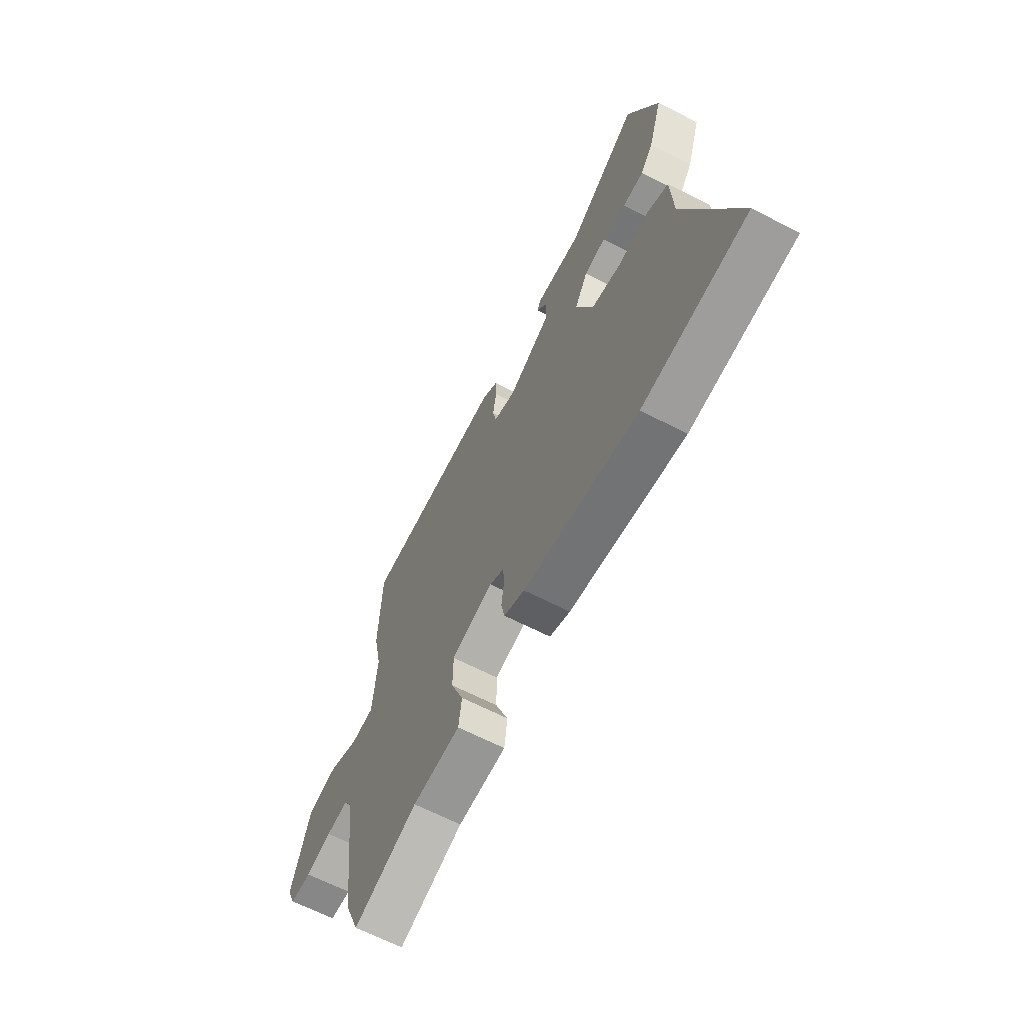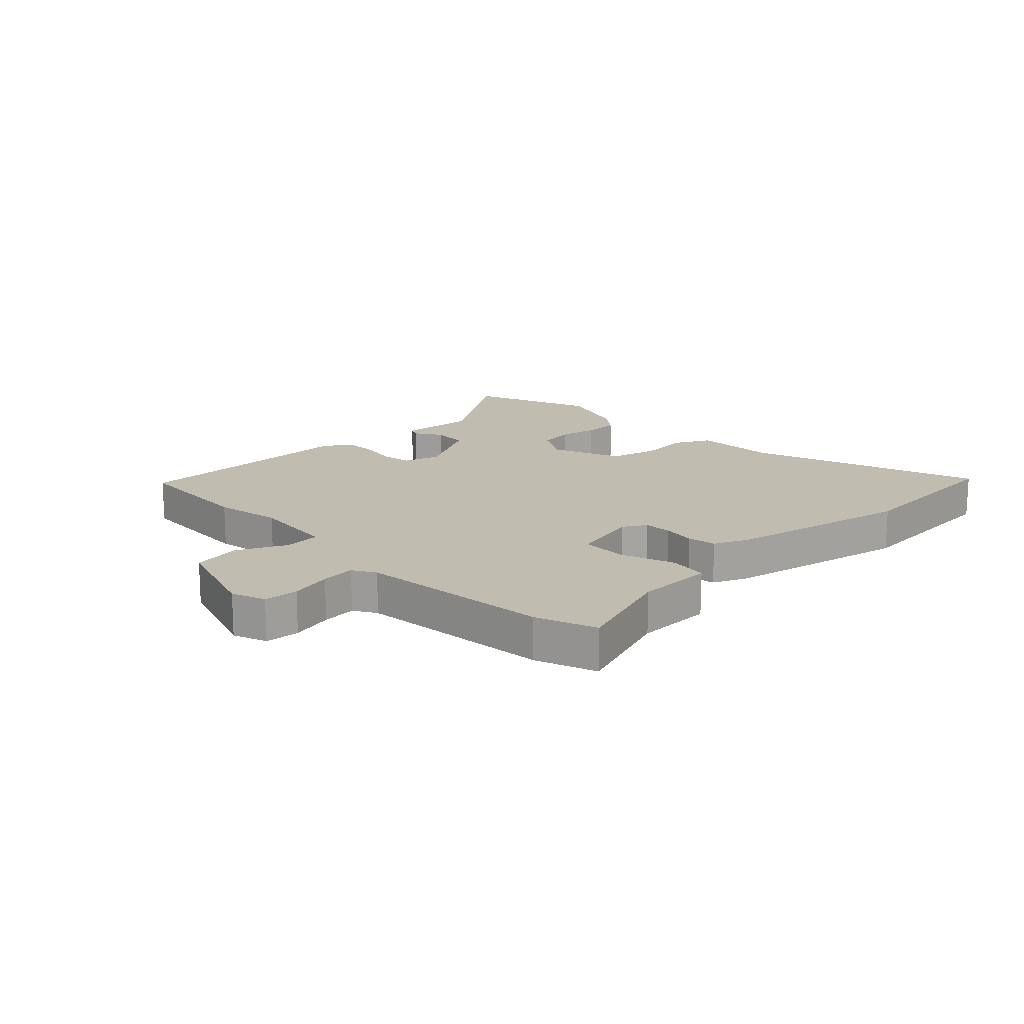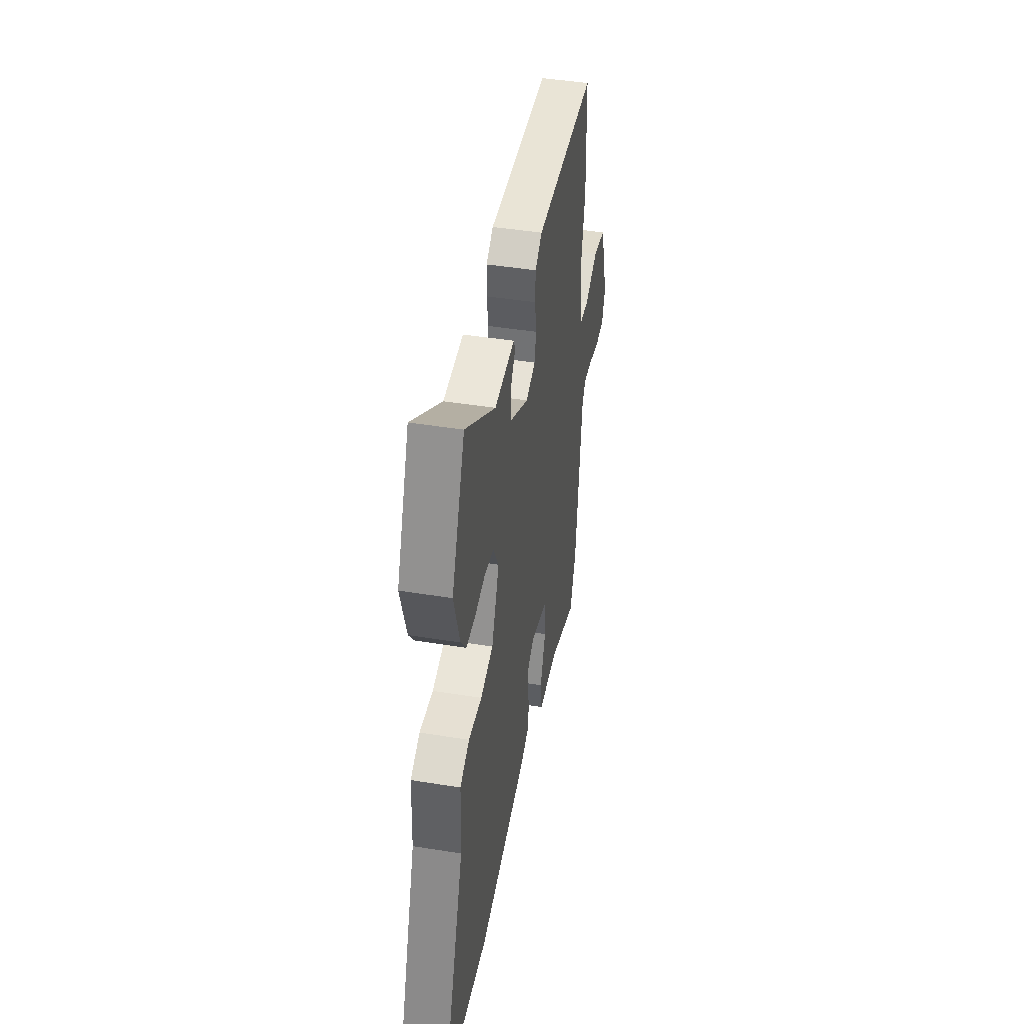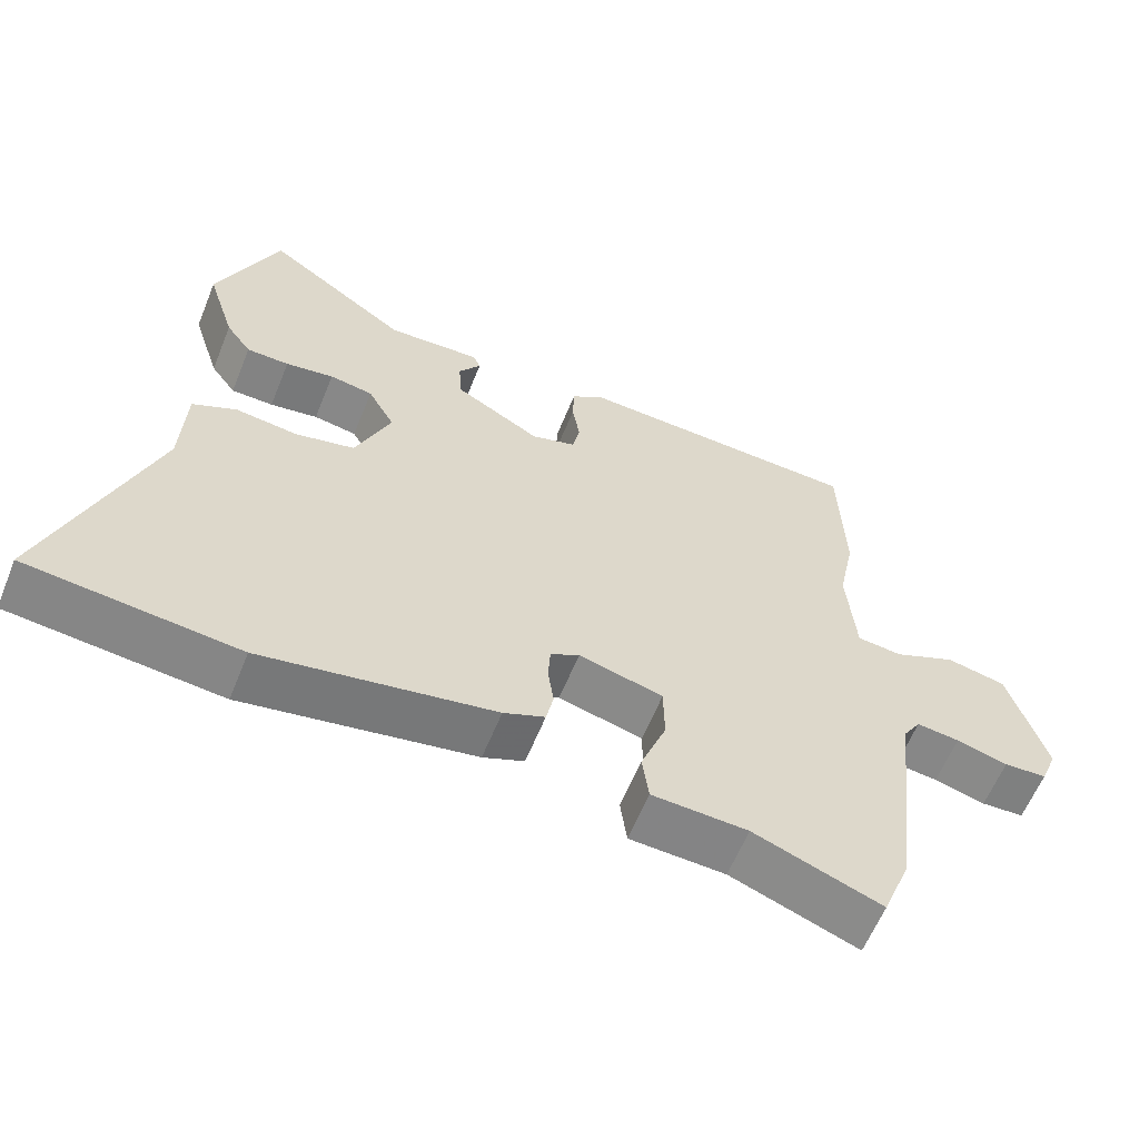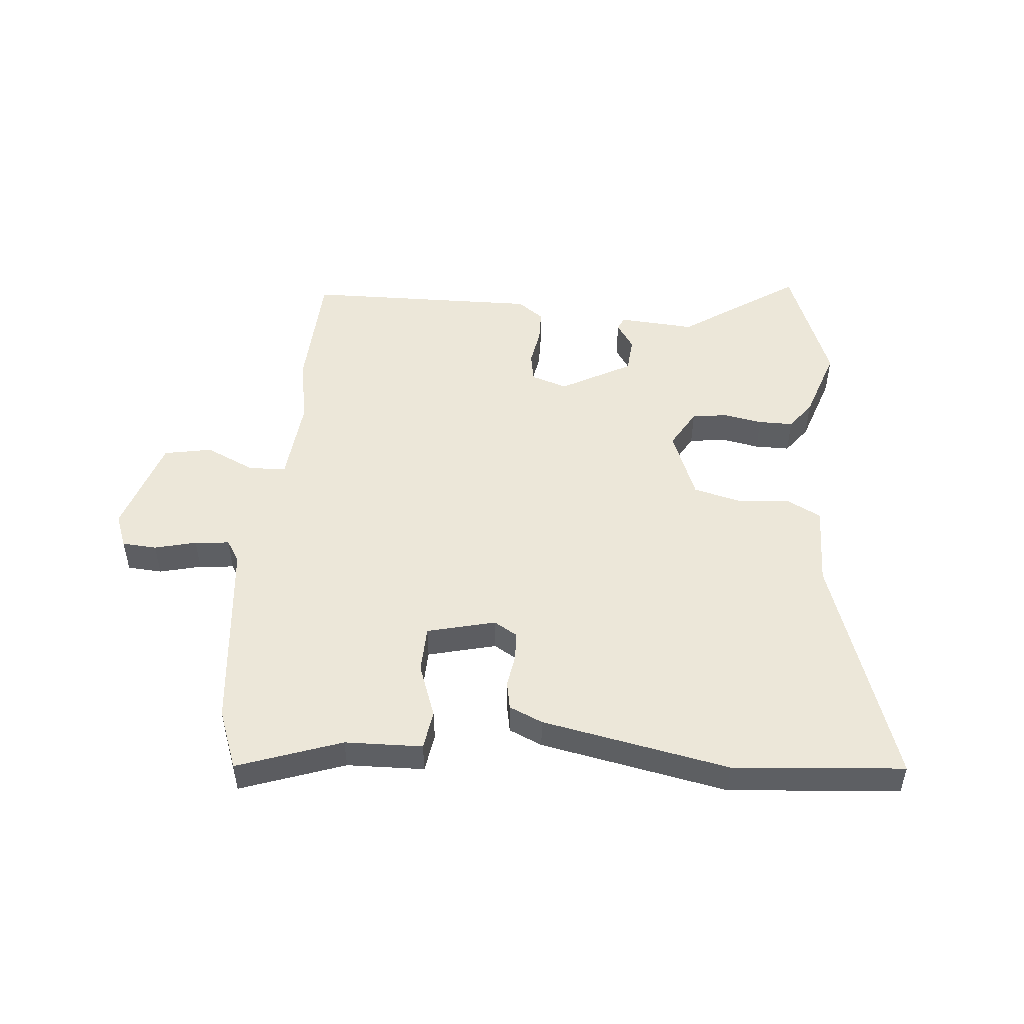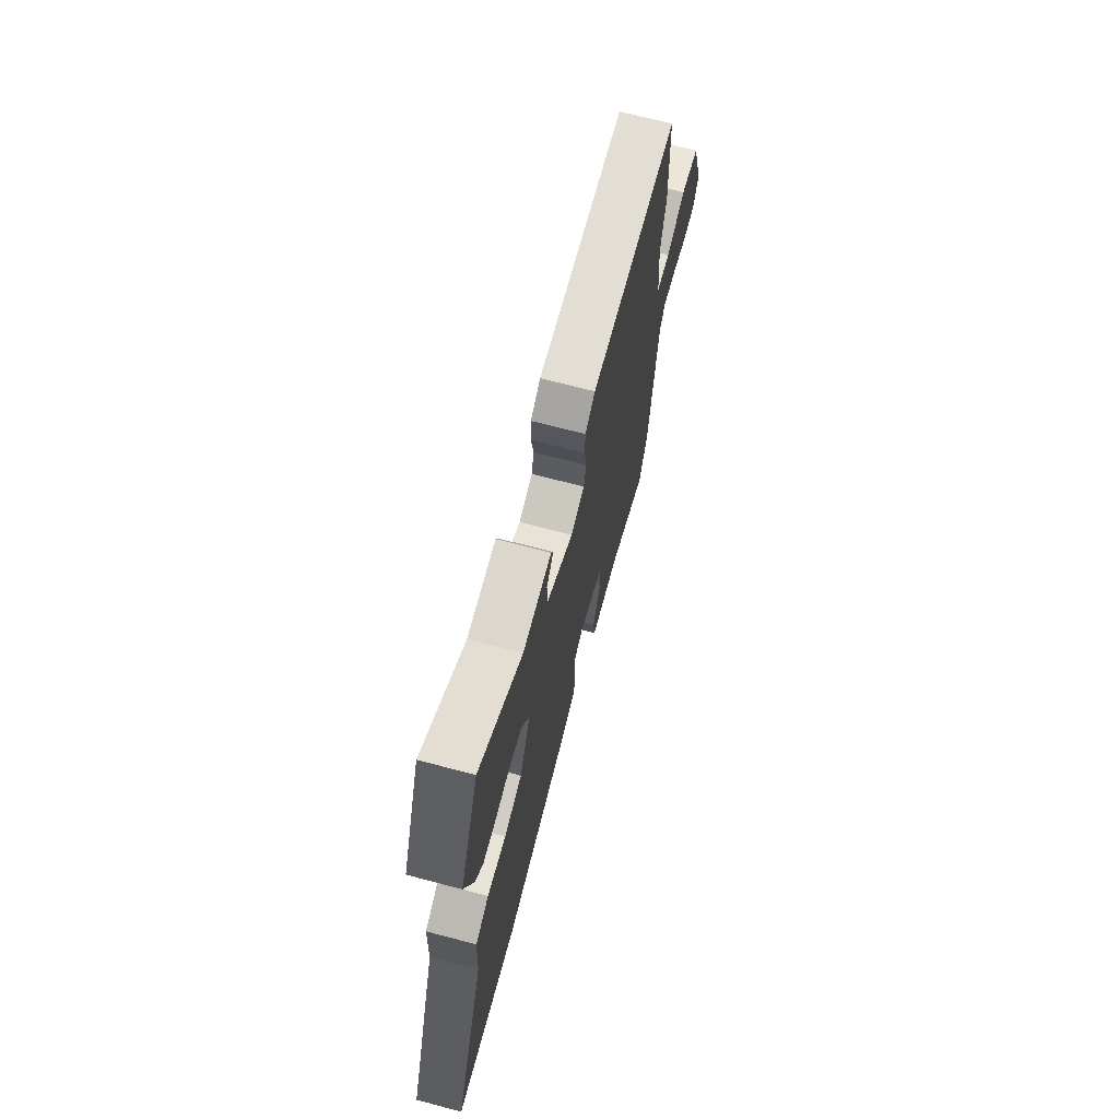
<metadata>
{"format":"obj","ext":"obj","renderer":"f3d","projection":"perspective","resolution":1024,"background":"white","views":[{"elev":-65.3,"azim":-117.3,"up":"+Z"},{"elev":16.5,"azim":137.4,"up":"+Y"},{"elev":44.4,"azim":-79.3,"up":"+Z"},{"elev":-60.8,"azim":-22.0,"up":"+Z"},{"elev":49.9,"azim":-173.9,"up":"+Y"},{"elev":69.6,"azim":-75.2,"up":"+Z"}]}
</metadata>
<code>
v 0.499 0.07 0.532
v 0.506 0.07 0.318
v 0.483 0.07 0.204
v 0.495 0.07 0.059
v 0.557 0.07 0.053
v 0.643 0.07 0.091
v 0.725 0.07 0.074
v 0.776 0.07 -0.094
v 0.753 0.07 -0.151
v 0.694 0.07 -0.154
v 0.623 0.07 -0.135
v 0.564 0.07 -0.128
v 0.54 0.07 -0.166
v 0.501 0.07 -0.497
v 0.461 0.07 -0.599
v 0.285 0.07 -0.533
v 0.153 0.07 -0.527
v 0.144 0.07 -0.46
v 0.179 0.07 -0.368
v 0.178 0.07 -0.288
v 0.062 0.07 -0.257
v 0.022 0.07 -0.28
v 0.019 0.07 -0.328
v 0.027 0.07 -0.385
v 0.017 0.07 -0.433
v -0.04 0.07 -0.457
v -0.36 0.07 -0.514
v -0.651 0.07 -0.485
v -0.51 0.07 -0.09
v -0.504 0.07 0.05
v -0.443 0.07 0.08
v -0.356 0.07 0.07
v -0.274 0.07 0.089
v -0.225 0.07 0.207
v -0.262 0.07 0.274
v -0.322 0.07 0.284
v -0.389 0.07 0.273
v -0.448 0.07 0.274
v -0.483 0.07 0.322
v -0.522 0.07 0.446
v -0.437 0.07 0.655
v -0.24 0.07 0.517
v -0.11 0.07 0.524
v -0.1 0.07 0.501
v -0.131 0.07 0.456
v -0.127 0.07 0.395
v -0.008 0.07 0.327
v 0.054 0.07 0.346
v 0.064 0.07 0.396
v 0.054 0.07 0.459
v 0.056 0.07 0.515
v 0.101 0.07 0.547
v 0.499 0 0.532
v 0.506 0 0.318
v 0.483 0 0.204
v 0.495 0 0.059
v 0.557 0 0.053
v 0.643 0 0.091
v 0.725 0 0.074
v 0.776 0 -0.094
v 0.753 0 -0.151
v 0.694 0 -0.154
v 0.623 0 -0.135
v 0.564 0 -0.128
v 0.54 0 -0.166
v 0.501 0 -0.497
v 0.461 0 -0.599
v 0.285 0 -0.533
v 0.153 0 -0.527
v 0.144 0 -0.46
v 0.179 0 -0.368
v 0.178 0 -0.288
v 0.062 0 -0.257
v 0.022 0 -0.28
v 0.019 0 -0.328
v 0.027 0 -0.385
v 0.017 0 -0.433
v -0.04 0 -0.457
v -0.36 0 -0.514
v -0.651 0 -0.485
v -0.51 0 -0.09
v -0.504 0 0.05
v -0.443 0 0.08
v -0.356 0 0.07
v -0.274 0 0.089
v -0.225 0 0.207
v -0.262 0 0.274
v -0.322 0 0.284
v -0.389 0 0.273
v -0.448 0 0.274
v -0.483 0 0.322
v -0.522 0 0.446
v -0.437 0 0.655
v -0.24 0 0.517
v -0.11 0 0.524
v -0.1 0 0.501
v -0.131 0 0.456
v -0.127 0 0.395
v -0.008 0 0.327
v 0.054 0 0.346
v 0.064 0 0.396
v 0.054 0 0.459
v 0.056 0 0.515
v 0.101 0 0.547
f 1 2 3
f 52 1 3
f 51 52 3
f 50 51 3
f 49 50 3
f 48 49 3 4
f 47 48 4
f 42 43 44 45
f 42 45 46
f 41 42 46
f 40 41 46
f 39 40 46
f 38 39 46
f 37 38 46
f 36 37 46
f 35 36 46 47
f 29 30 31 32
f 29 32 33
f 28 29 33
f 27 28 33
f 26 27 33
f 25 26 33
f 24 25 33
f 23 24 33
f 22 23 33 34
f 16 17 18 19
f 16 19 20
f 15 16 20
f 14 15 20
f 13 14 20
f 12 13 20 21
f 9 10 11
f 8 9 11
f 7 8 11
f 6 7 11
f 5 6 11
f 4 5 11 12
f 4 12 21
f 47 4 21
f 35 47 21
f 34 35 21
f 21 22 34
f 55 54 53
f 55 53 104
f 55 104 103
f 55 103 102
f 55 102 101
f 56 55 101 100
f 56 100 99
f 97 96 95 94
f 98 97 94
f 98 94 93
f 98 93 92
f 98 92 91
f 98 91 90
f 98 90 89
f 98 89 88
f 99 98 88 87
f 84 83 82 81
f 85 84 81
f 85 81 80
f 85 80 79
f 85 79 78
f 85 78 77
f 85 77 76
f 85 76 75
f 86 85 75 74
f 71 70 69 68
f 72 71 68
f 72 68 67
f 72 67 66
f 72 66 65
f 73 72 65 64
f 63 62 61
f 63 61 60
f 63 60 59
f 63 59 58
f 63 58 57
f 64 63 57 56
f 73 64 56
f 73 56 99
f 73 99 87
f 73 87 86
f 86 74 73
f 1 53 54 2
f 2 54 55 3
f 3 55 56 4
f 4 56 57 5
f 5 57 58 6
f 6 58 59 7
f 7 59 60 8
f 8 60 61 9
f 9 61 62 10
f 10 62 63 11
f 11 63 64 12
f 12 64 65 13
f 13 65 66 14
f 14 66 67 15
f 15 67 68 16
f 16 68 69 17
f 17 69 70 18
f 18 70 71 19
f 19 71 72 20
f 20 72 73 21
f 21 73 74 22
f 22 74 75 23
f 23 75 76 24
f 24 76 77 25
f 25 77 78 26
f 26 78 79 27
f 27 79 80 28
f 28 80 81 29
f 29 81 82 30
f 30 82 83 31
f 31 83 84 32
f 32 84 85 33
f 33 85 86 34
f 34 86 87 35
f 35 87 88 36
f 36 88 89 37
f 37 89 90 38
f 38 90 91 39
f 39 91 92 40
f 40 92 93 41
f 41 93 94 42
f 42 94 95 43
f 43 95 96 44
f 44 96 97 45
f 45 97 98 46
f 46 98 99 47
f 47 99 100 48
f 48 100 101 49
f 49 101 102 50
f 50 102 103 51
f 51 103 104 52
f 52 104 53 1

</code>
